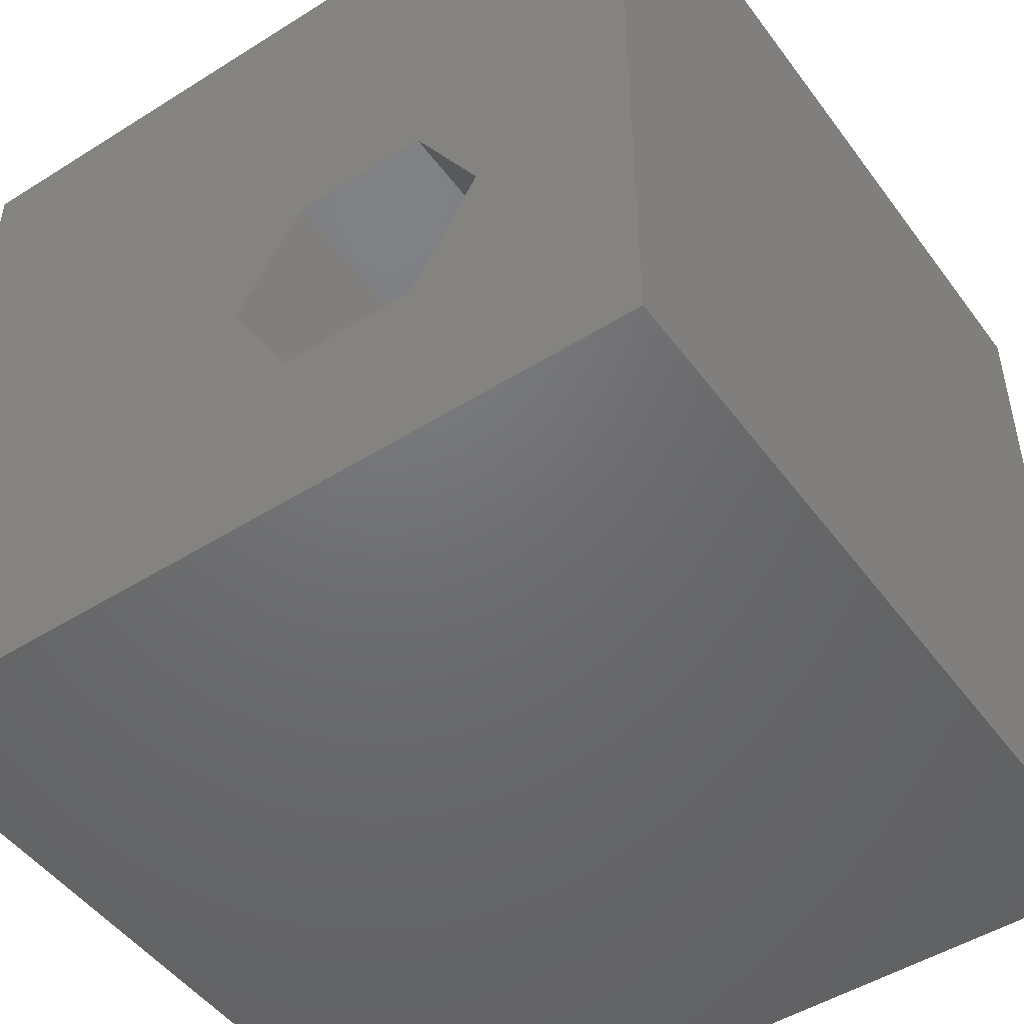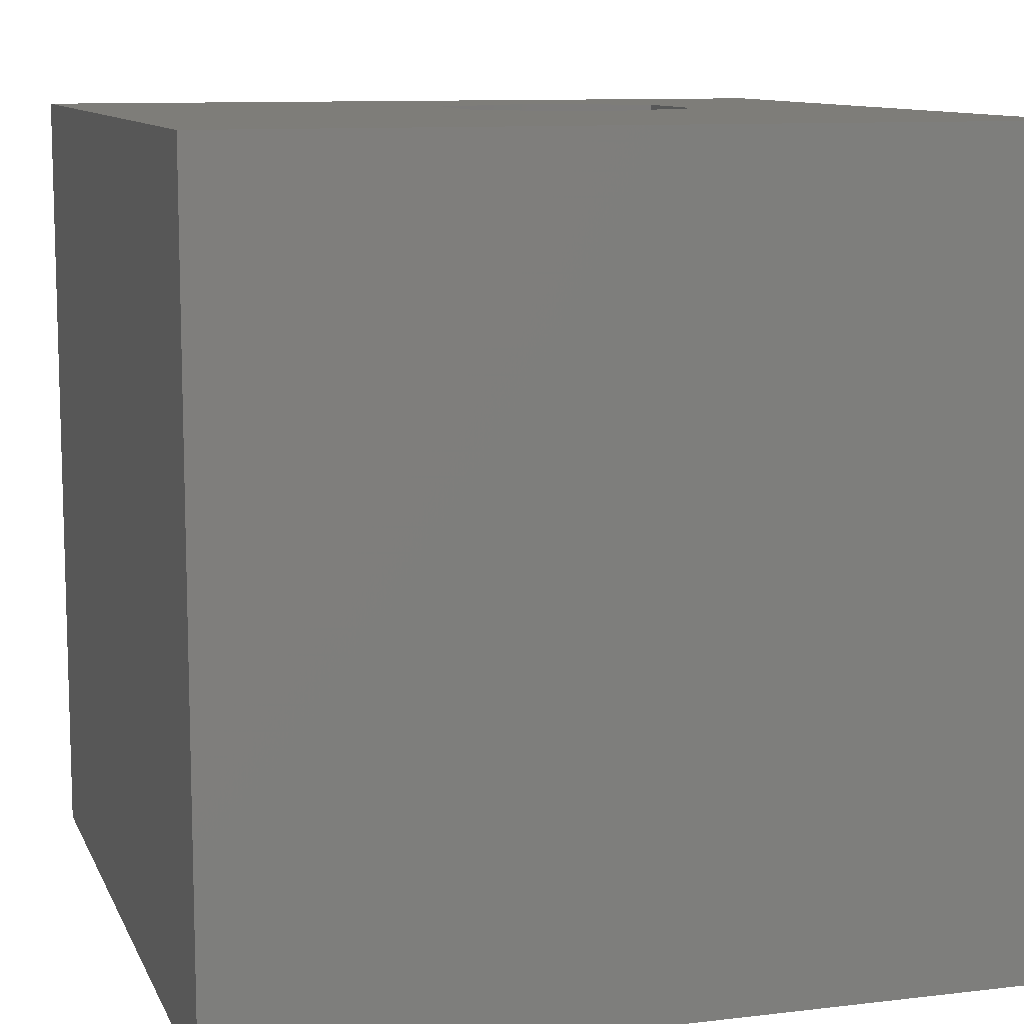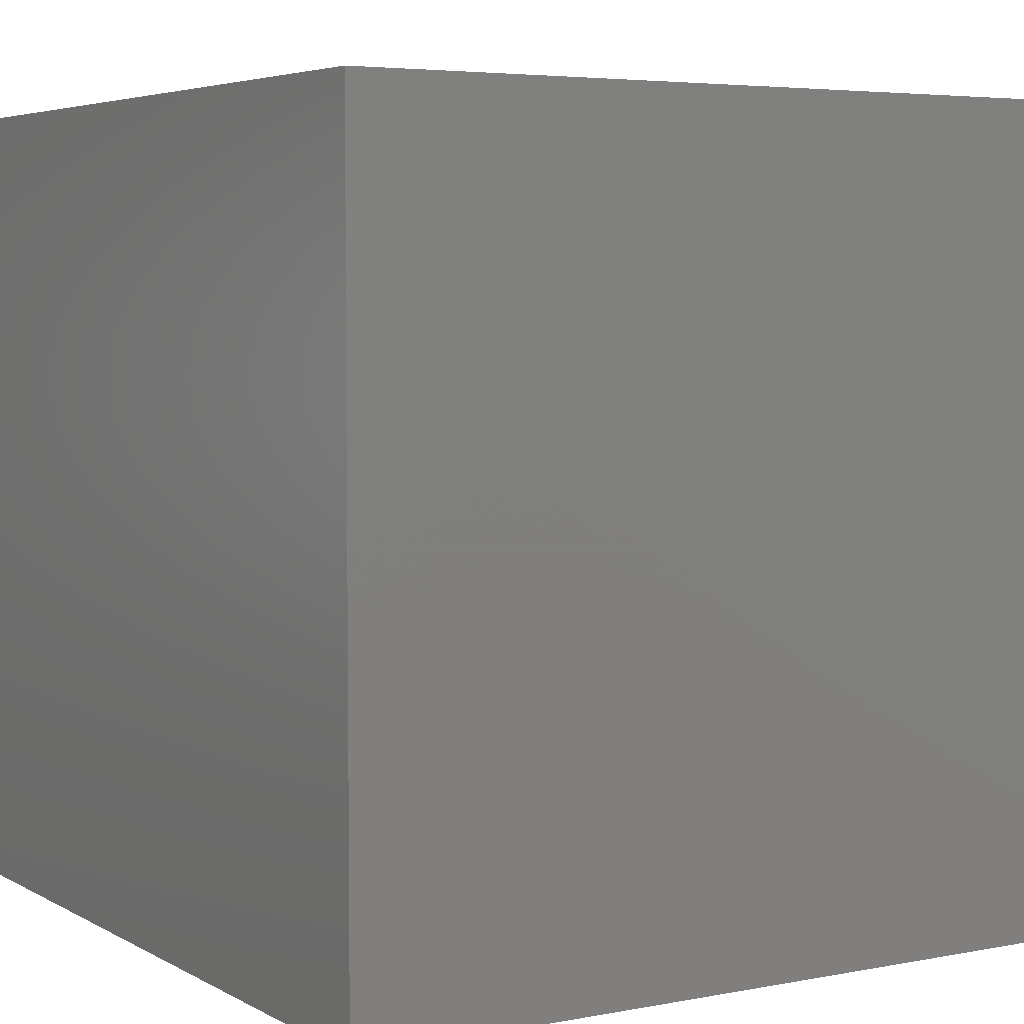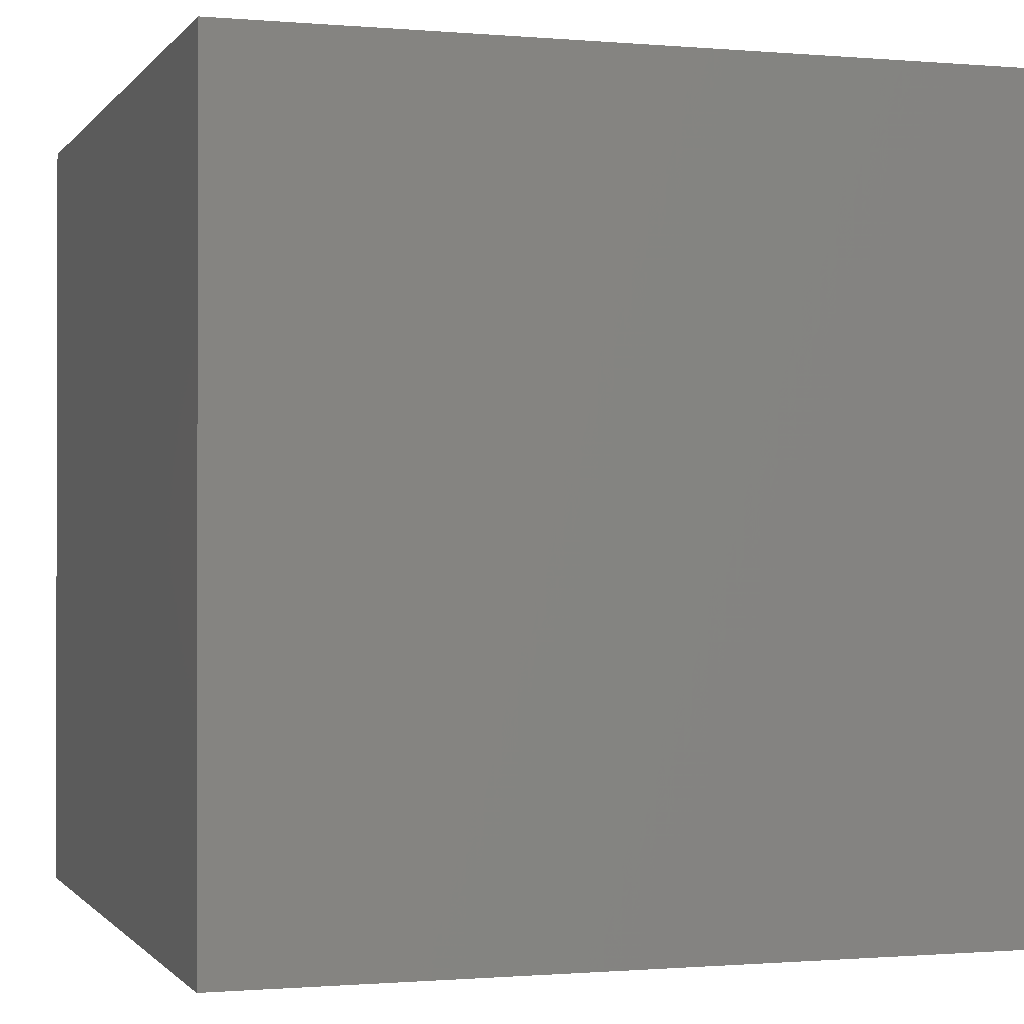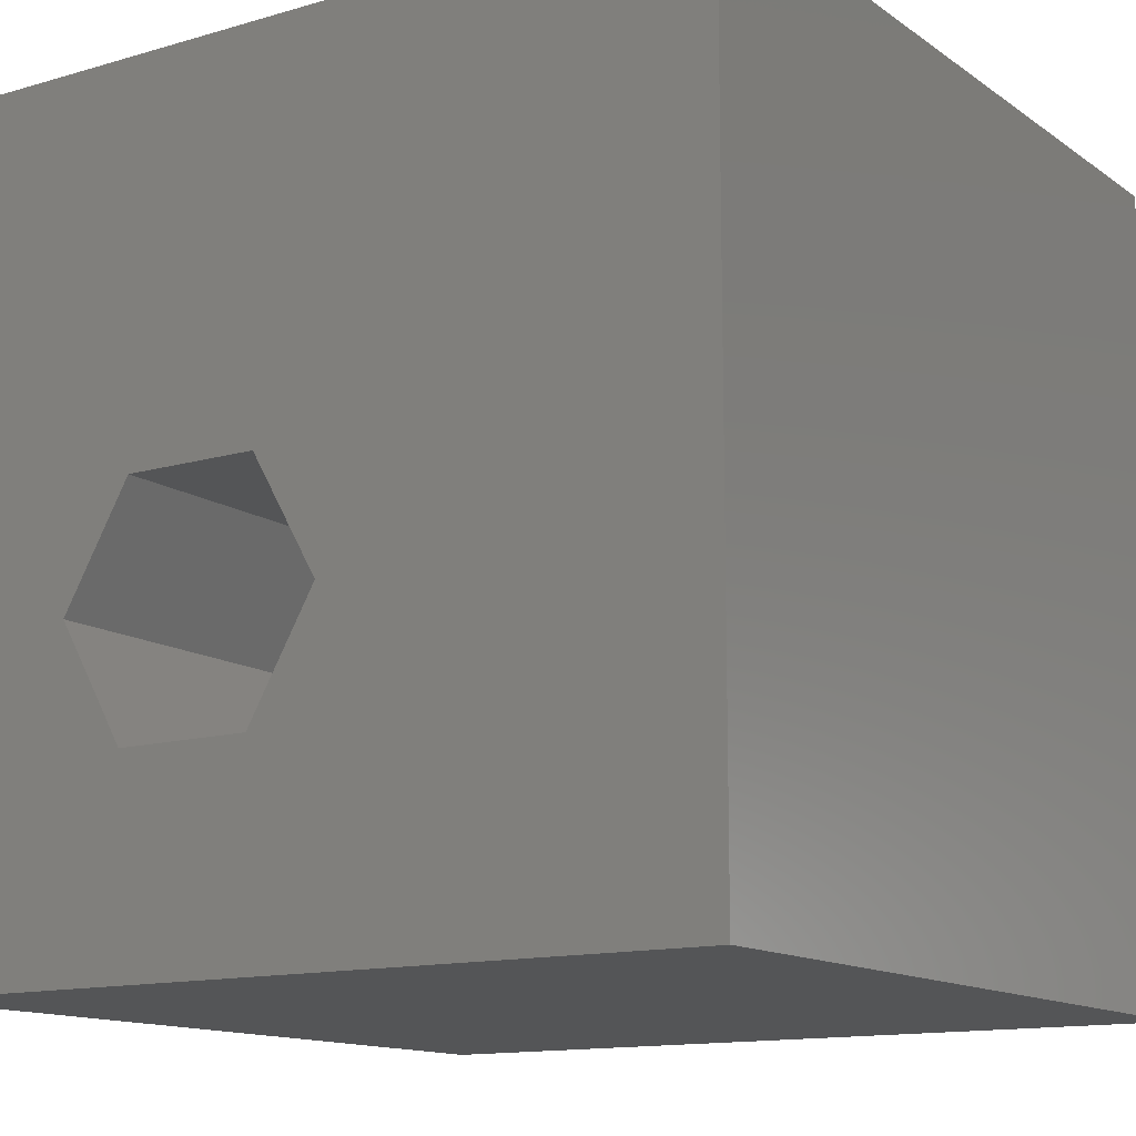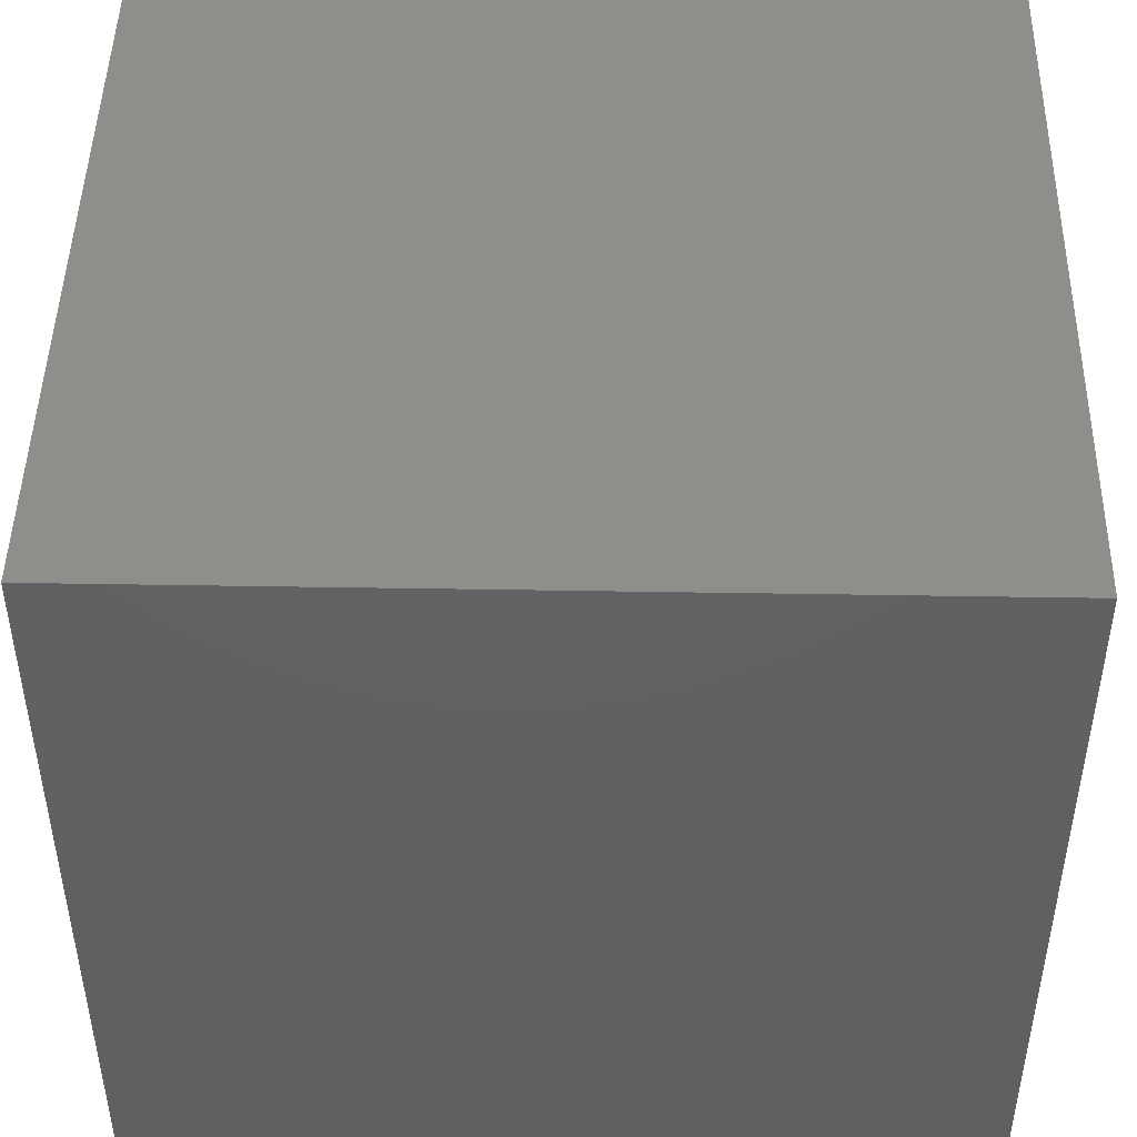
<metadata>
{"format":"stl","ext":"stl","renderer":"f3d","projection":"perspective","resolution":1024,"background":"white","views":[{"elev":-48.9,"azim":34.9,"up":"+Y"},{"elev":10.3,"azim":-106.8,"up":"+Z"},{"elev":4.8,"azim":-121.5,"up":"+Z"},{"elev":-0.8,"azim":-107.9,"up":"+Z"},{"elev":-13.3,"azim":-146.5,"up":"+Y"},{"elev":46.6,"azim":-88.9,"up":"+Y"}]}
</metadata>
<code>
# stl→obj: 20 verts, 40 faces
v 0 10 10
v 0 10 0
v 0 0 10
v 0 0 0
v 10 10 10
v 8.014 3.858 10
v 10 0 10
v 7.179 2.413 10
v 5.511 2.413 10
v 4.677 3.858 10
v 5.511 5.303 10
v 7.179 5.303 10
v 10 10 0
v 10 0 0
v 5.511 2.413 0
v 7.179 2.413 0
v 8.014 3.858 0
v 7.179 5.303 0
v 5.511 5.303 0
v 4.677 3.858 0
f 1 2 3
f 3 2 4
f 5 6 7
f 7 6 8
f 7 8 3
f 8 9 3
f 3 9 10
f 3 10 1
f 1 10 11
f 1 11 5
f 5 11 12
f 5 12 6
f 13 5 14
f 14 5 7
f 14 4 15
f 15 16 14
f 14 16 17
f 14 17 13
f 13 17 18
f 13 18 2
f 2 18 19
f 2 19 4
f 4 19 20
f 4 20 15
f 5 13 1
f 1 13 2
f 14 7 4
f 4 7 3
f 20 19 10
f 10 19 11
f 19 18 11
f 11 18 12
f 18 17 12
f 12 17 6
f 17 16 6
f 6 16 8
f 16 15 8
f 8 15 9
f 15 20 9
f 9 20 10

</code>
